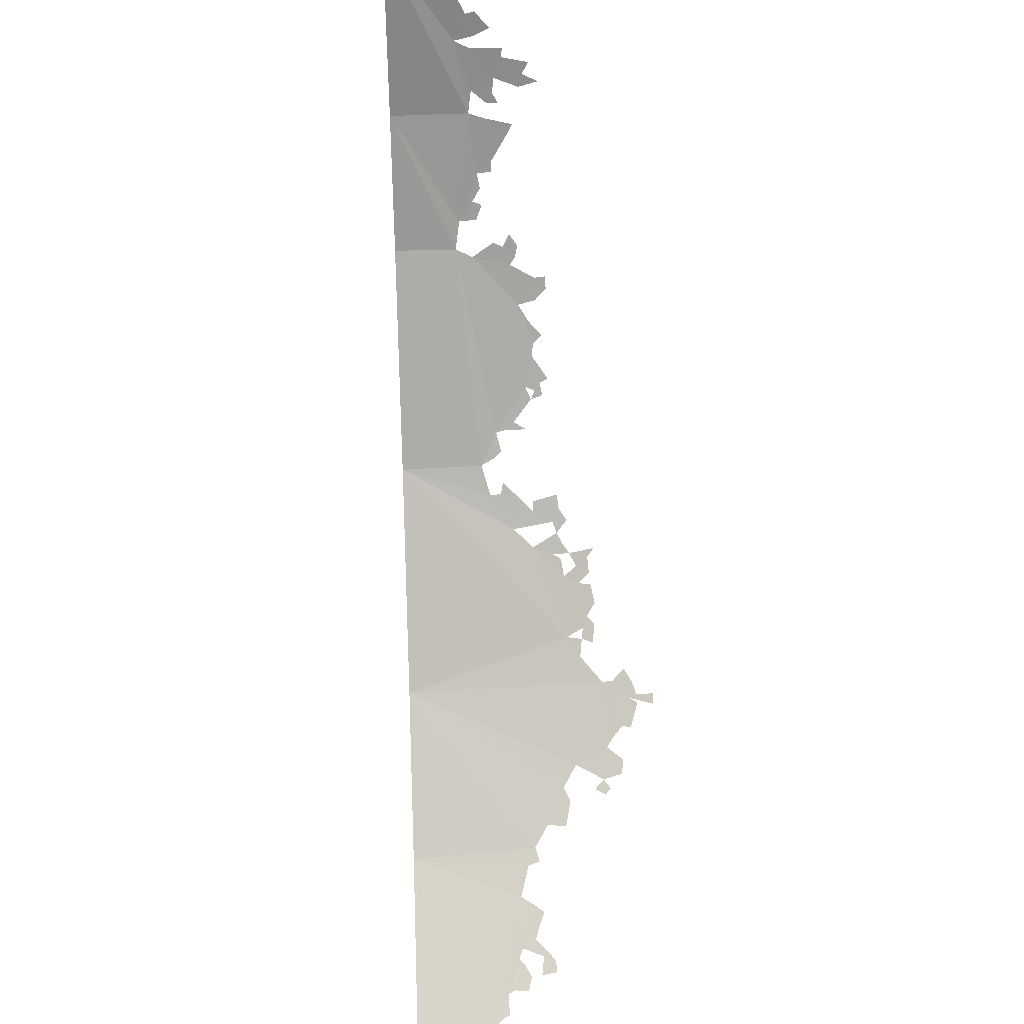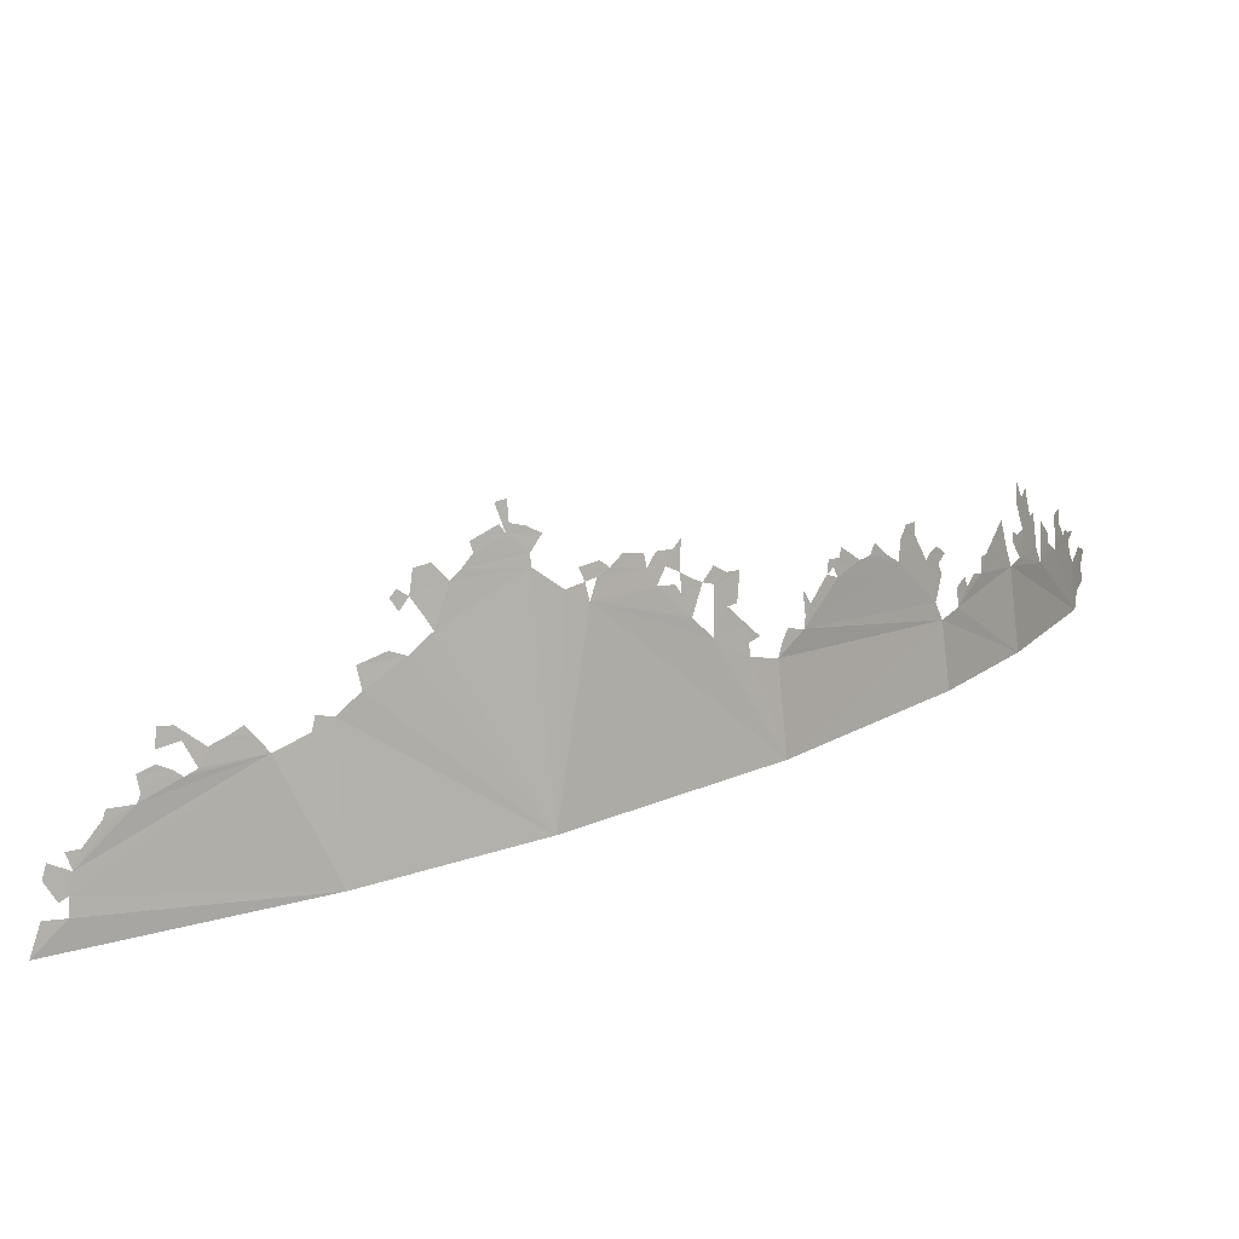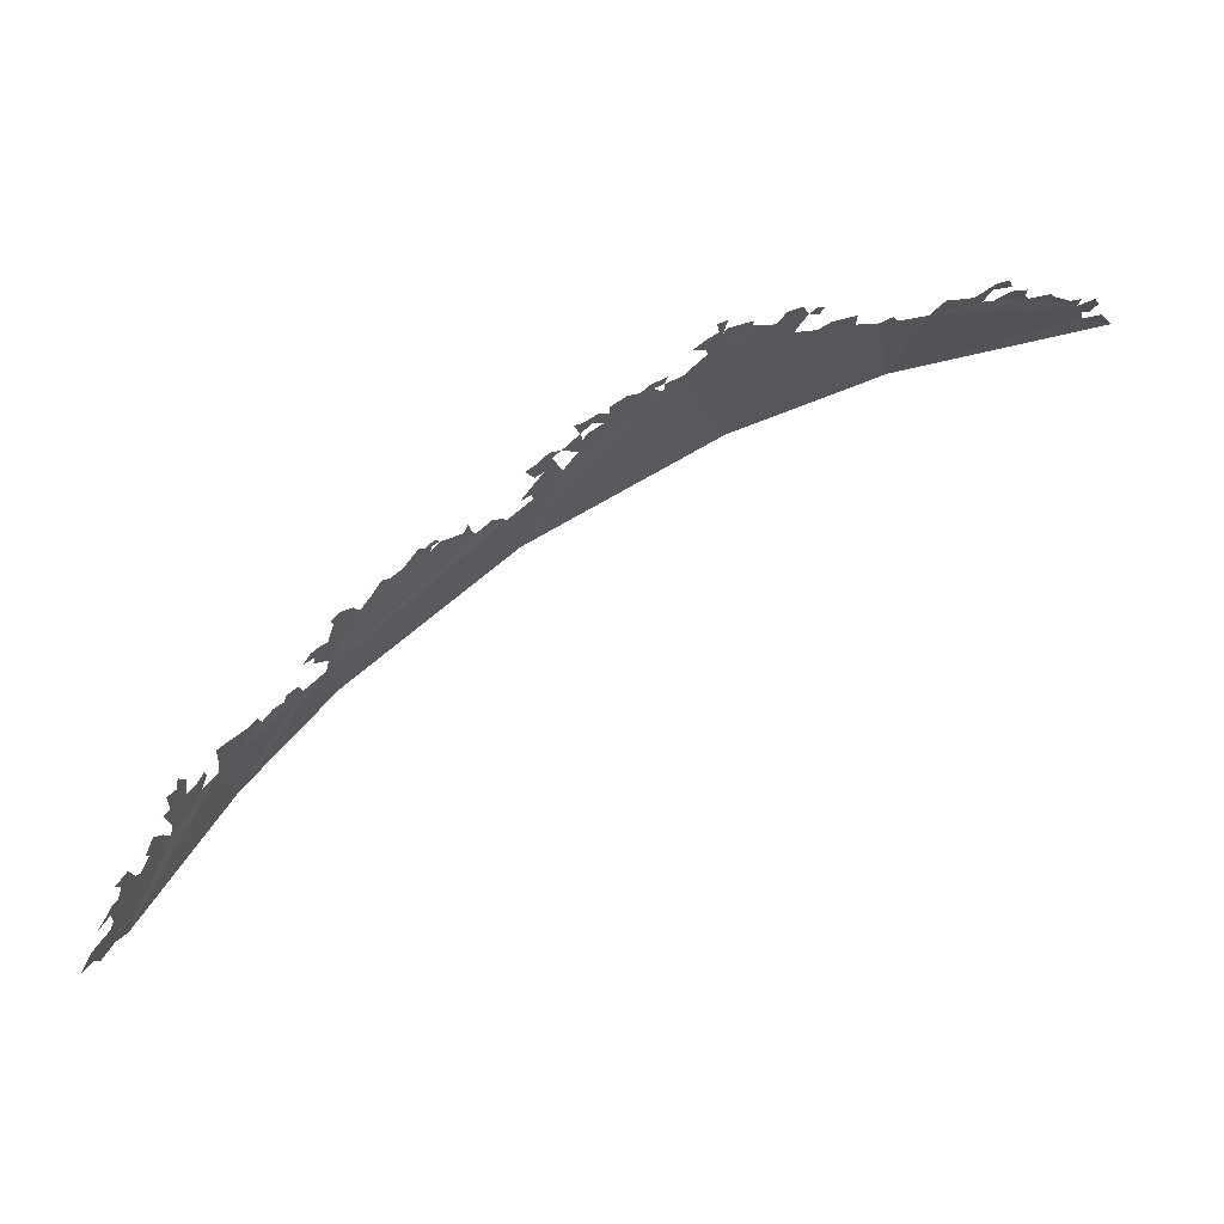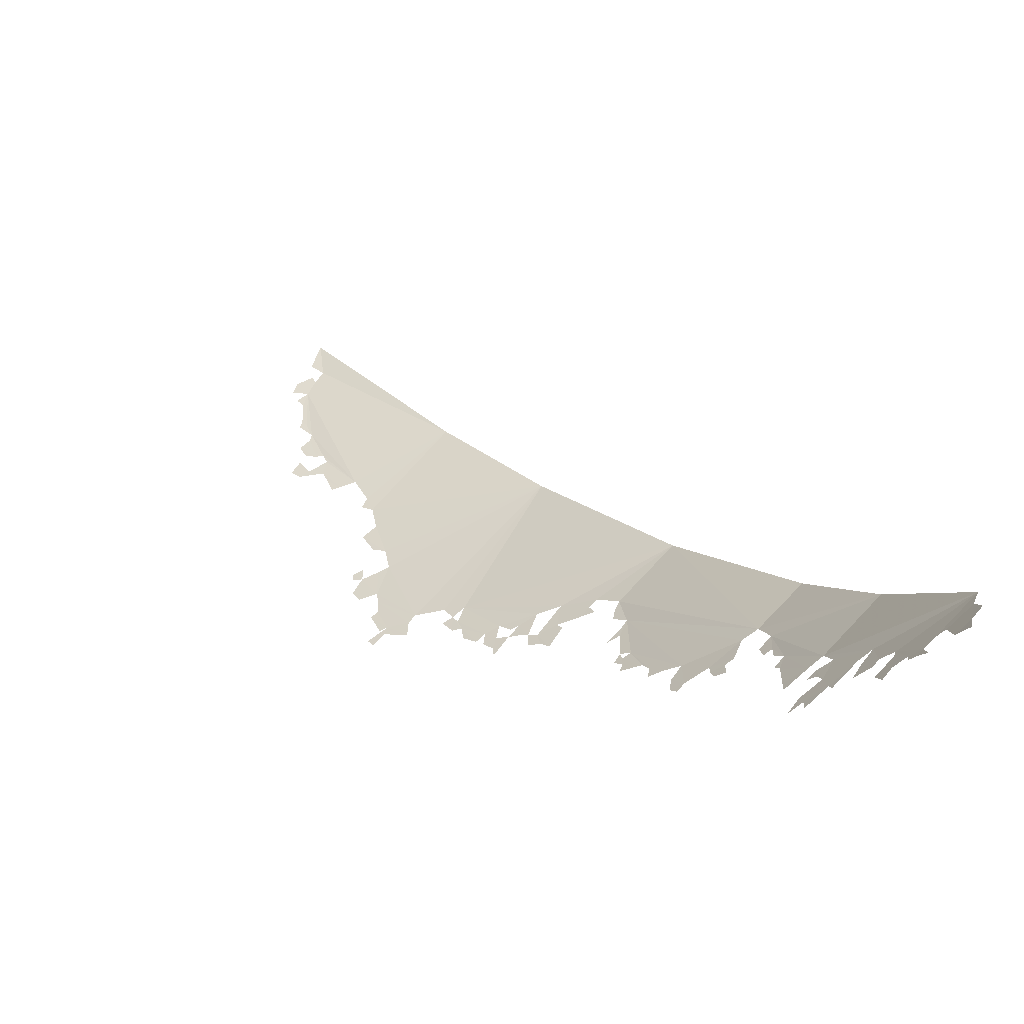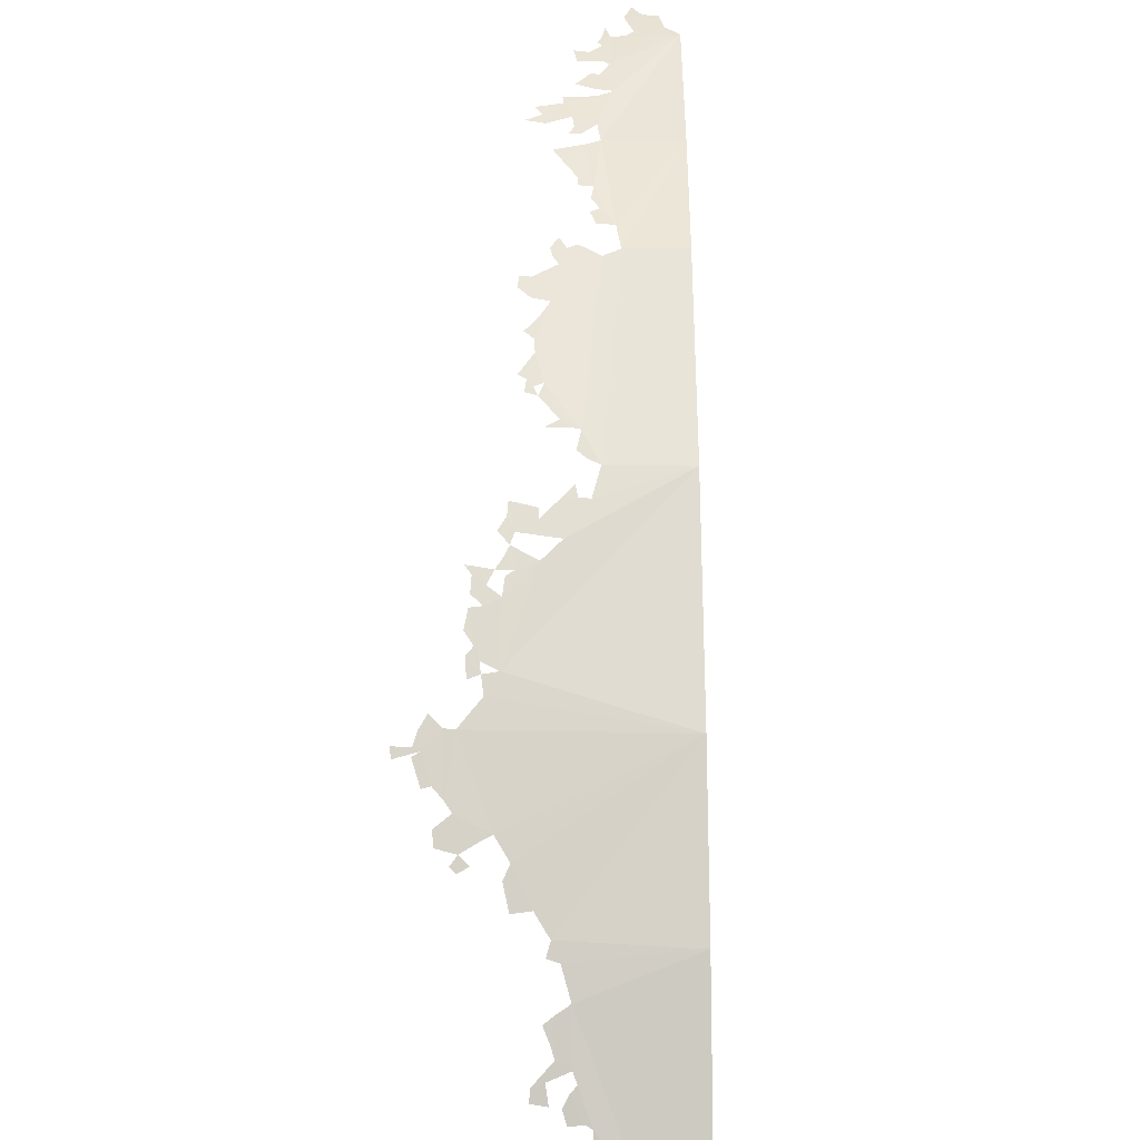
<metadata>
{"format":"obj","ext":"obj","renderer":"f3d","projection":"perspective","resolution":1024,"background":"white","views":[{"elev":53.9,"azim":93.9,"up":"+Z"},{"elev":-78.5,"azim":-167.8,"up":"+Z"},{"elev":72.8,"azim":11.0,"up":"+Y"},{"elev":69.1,"azim":-130.7,"up":"+Z"},{"elev":-70.8,"azim":-83.5,"up":"+Z"}]}
</metadata>
<code>
g Swamp_Top_Bushes5
v -1011 -404.9 1596
v -1011 -346.8 1580
v -1031 -373.2 1643
v -975.6 -371.5 1497
v -974.9 -467.2 1519
v -1002 -454.9 1588
v -969.4 -345.4 1475
v -953.8 -513.3 1478
v -911.6 -287.1 1326
v -970.9 -299 1467
v -954.3 -271.8 1420
v -975.1 -273.2 1471
v -994.3 -284.5 1521
v -919.5 -268 1340
v -944.8 -228 1388
v -928.2 -190.3 1342
v -953.6 -182.7 1397
v -963.6 -257.8 1439
v -849.2 -290.2 1195
v -743.1 -238.5 984.9
v -890.1 -255 1273
v -861 -232 1207
v -779.8 -232 1050
v -843.1 -241.1 1173
v -805.6 -160.9 1085
v -896.2 -228 1280
v -877.2 -178.8 1229
v -838.9 -140.3 1144
v -764.8 -182.1 1013
v -853 -136.4 1171
v -799.2 -81.55 1058
v -782.7 -164.6 1043
v -768.3 -146.1 1013
v -819.8 -72.74 1095
v -839.5 -51.91 1128
v -813.5 -19.5 1072
v -716.5 -488.1 982.5
v -553 -257.1 682.4
v -498.4 -265.6 605.5
v -479.1 -463.1 606.3
v -6.024 -413.7 46.12
v -37.38 -151.8 51.13
v -119.2 -107.7 129.6
v -488.8 -209.9 584.4
v -644.6 -205.1 814.3
v -593.3 -216.6 736.5
v -560.5 -202.1 685.4
v -618.6 -193.9 771.7
v -739.6 -185.4 969.2
v -669.1 -161 846.4
v -651.5 -159.2 817.9
v -56.61 -113.9 66.44
v -77.1 -88.63 84.5
v -405.8 -54.54 453.4
v -589.4 -186.6 726
v -717.4 -115.1 918.9
v -738.2 -96.3 951.2
v -484.1 -86.54 560.8
v -521.9 -144.4 621.3
v -517.2 -112.7 610.2
v -500.5 -71.31 581.2
v -542.9 -93.15 643.8
v -523.2 -65.22 611.9
v -465.3 -5.68 524.6
v -420.1 0.3707 464.7
v -446.2 34.17 494
v -470.9 29.24 527.2
v -231.4 -17.76 240.9
v -148.2 -51.44 154.1
v -205.3 2.19 209.7
v -128.4 -74.8 135.7
v -135.2 -7.727 135.9
v -329 -0.6655 351.8
v -373.3 -15.63 407.6
v -299.7 0.5343 317
v -349.4 27.27 373
v -226 12.46 231.5
v -245 29.53 250.8
v -256.8 54.28 261.3
v -217.4 38.78 219.1
v -3.489 -77.31 10.78
v 26.26 -81.82 -17.15
v 20.22 -38.15 -15.57
v 109.7 -33.09 -98.21
v 59.96 27.88 -58.75
v 80.86 95.26 -83.89
v 35.06 26.94 -35.63
v 31.39 -117.5 -18.62
v 11.71 105 -21.09
v 44.83 112.7 -52.65
v 107.6 110.7 -109.1
v 73.05 141 -80.99
v 376.4 164.4 -332.5
v 150.2 34.67 -139.8
v 216.3 143.2 -204.9
v 162.5 101.9 -156.2
v 107.6 110.7 -109.1
v 172.4 130.2 -167.1
v 130.9 130.1 -131.4
v 155.5 156.3 -154.9
v 230.6 193.8 -220.8
v 186.4 182.5 -183.3
v 160.2 217.9 -164.2
v 135.9 236.5 -144.9
v 201.3 226.4 -199.4
v 347.6 216.1 -314.7
v 313.9 227.4 -289.7
v 229.9 233.6 -223.5
v 377.3 214.9 -336.9
v 333.8 252.8 -307
v 384.5 253.8 -345.1
v 277.4 251.2 -263
v 425.7 212.9 -372.3
v 570 -353.9 -434.3
v 489.4 291.8 -423
v 729.5 219 -573.5
v 796.9 182.1 -611.1
v 909.3 136 -671.5
v 909.5 198 -674.9
v 834.6 207.2 -634.1
v 979.2 98.25 -706.6
v 1044 -305 -719.3
v 1034 79.53 -733.5
v 1019 116.1 -727.8
v 1128 61.78 -778.3
v 1607 -119.8 -964.6
v 1586 -66.94 -959
v 1424 39.26 -904.1
v 1474 25.71 -922.3
v 1558 -23.26 -950.7
v 1592 -19.64 -962.7
v 1501 25.96 -932.2
v 1488 48.36 -928.2
v 1653 -68.28 -981.1
v 1632 -127.4 -972.6
v 1635 -32.29 -976.4
v 1620 -168.1 -967.2
v 1721 -235.2 -997.7
v 1677 -155.8 -986.1
v 1316 68.38 -861.8
v 1282 76.95 -847.9
v 1252 118.9 -836.9
v 1152 113 -792.2
v 1212 128 -819.7
v 1168 141.8 -800.8
v 1301 149 -859.1
v 1308 188.1 -863.7
v 1358 146.8 -882.3
v 1345 196.3 -879.1
v 1333 89.15 -869.7
v 1410 59.02 -899.5
v 1410 105.5 -900.9
v 1366 113.7 -883.9
v 447.3 360.9 -398.3
v 483.1 325.8 -421
v 526.6 385.9 -454.9
v 480.4 390.8 -423.6
v 514.9 408.8 -448.5
v 606.3 367.3 -506.1
v 641.2 338.8 -526.5
v 671.3 319.8 -544.1
v 742.3 258.8 -583.6
v 763.7 314.5 -599.5
v 742.6 375.6 -590.6
v 608.8 395.8 -509.5
v 536.9 413.7 -463.6
v 536.3 466.9 -466.7
v 507.1 465.7 -447
v 700.9 375.6 -565.6
v 793.4 287.7 -615.2
v 806.3 324.3 -624.7
v 763.7 314.5 -599.5
v 787 340 -614.4
g Swamp_Top_Bushes5_0
f 3 2 1
f 2 4 1
f 1 4 5
f 6 1 5
f 4 7 5
f 5 7 8
f 9 8 7
f 9 7 10
f 9 10 11
f 10 12 11
f 10 13 12
f 9 11 14
f 15 14 11
f 15 16 14
f 16 15 17
f 12 18 11
f 19 8 9
f 20 8 19
f 19 9 21
f 21 22 19
f 20 19 23
f 19 24 23
f 24 25 23
f 21 26 22
f 26 27 22
f 25 24 28
f 29 23 25
f 24 30 28
f 31 25 28
f 29 25 32
f 29 32 33
f 28 34 31
f 28 35 34
f 31 34 36
f 38 37 20
f 37 38 39
f 37 39 40
f 40 39 41
f 41 39 42
f 39 43 42
f 43 39 44
f 20 45 38
f 45 46 38
f 47 38 46
f 48 46 45
f 49 45 20
f 50 45 49
f 51 45 50
f 42 43 52
f 52 43 53
f 43 44 54
f 47 46 55
f 49 56 50
f 56 49 57
f 44 58 54
f 58 44 59
f 60 58 59
f 60 61 58
f 62 61 60
f 63 61 62
f 58 64 54
f 54 64 65
f 65 64 66
f 66 64 67
f 54 68 43
f 43 68 69
f 69 68 70
f 71 43 69
f 71 69 72
f 73 68 54
f 73 54 74
f 73 75 68
f 74 76 73
f 77 68 75
f 77 75 78
f 75 79 78
f 78 80 77
f 70 77 80
f 83 82 81
f 84 82 83
f 83 85 84
f 85 86 84
f 86 85 87
f 84 88 82
f 89 86 87
f 86 89 90
f 86 90 91
f 92 91 90
f 41 88 84
f 41 84 93
f 84 94 93
f 95 93 94
f 96 95 94
f 96 94 97
f 98 95 96
f 99 96 97
f 100 96 99
f 101 93 95
f 102 101 95
f 103 102 100
f 103 100 104
f 105 102 103
f 105 101 102
f 106 93 101
f 106 101 107
f 101 108 107
f 109 106 107
f 110 109 107
f 110 111 109
f 108 112 107
f 113 93 109
f 114 93 113
f 114 113 115
f 116 114 115
f 117 114 116
f 114 117 118
f 117 119 118
f 119 117 120
f 114 118 121
f 114 121 122
f 123 122 121
f 124 123 121
f 125 122 123
f 125 126 122
f 127 126 125
f 127 125 128
f 127 128 129
f 129 130 127
f 131 127 130
f 132 130 129
f 132 129 133
f 129 128 133
f 134 126 127
f 134 135 126
f 127 136 134
f 122 126 137
f 138 122 137
f 138 137 139
f 140 128 125
f 140 125 141
f 141 125 142
f 143 142 125
f 142 143 144
f 143 145 144
f 146 141 142
f 146 142 147
f 146 147 148
f 148 147 149
f 151 140 150
f 150 152 151
f 150 153 152
f 128 140 151
f 156 155 154
f 156 154 157
f 158 156 157
f 156 159 155
f 155 159 160
f 115 155 160
f 160 161 115
f 115 161 116
f 161 162 116
f 163 162 161
f 161 164 163
f 159 156 165
f 165 156 166
f 158 167 156
f 158 168 167
f 169 164 161
f 172 171 170
f 173 171 172
f 37 8 20
f 41 93 114
f 41 42 88

</code>
